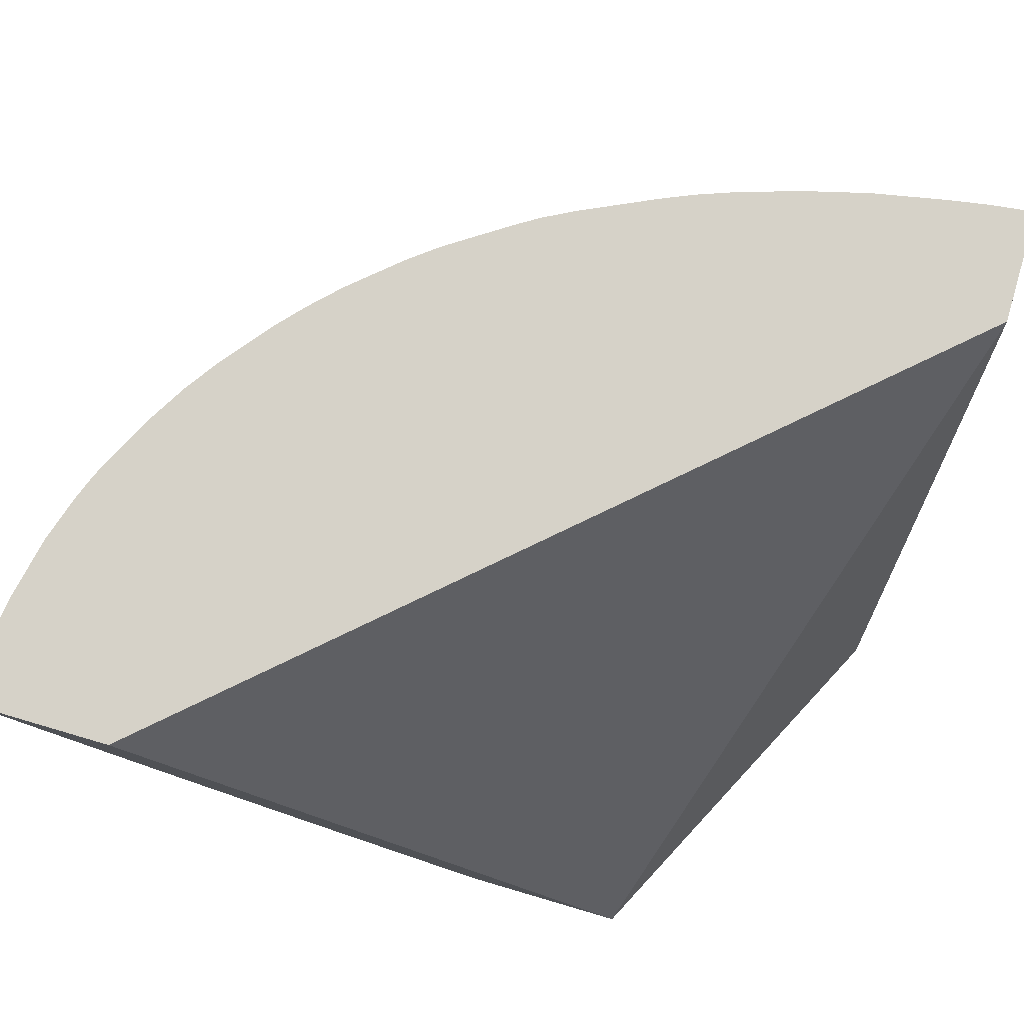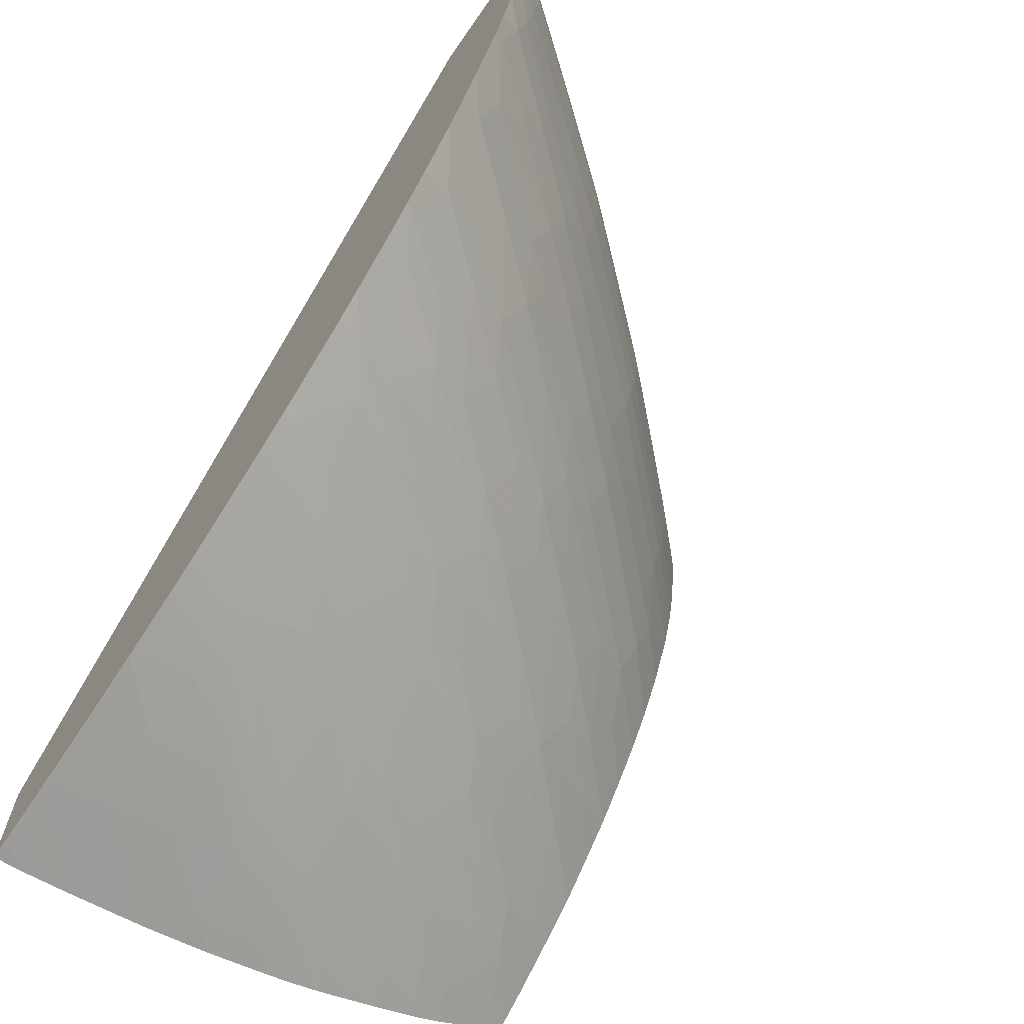
<metadata>
{"format":"obj","ext":"obj","renderer":"f3d","projection":"perspective","resolution":1024,"background":"white","views":[{"elev":78.2,"azim":16.3,"up":"+Y"},{"elev":-67.4,"azim":-125.0,"up":"+Z"}]}
</metadata>
<code>
v -0.6609 0.7619 -0.1922
v -0.6609 0.7585 -0.192
v -0.6643 0.7619 -0.192
v -0.6609 0.7619 -0.1625
v -0.6609 0.7544 -0.1916
v -0.6653 0.7619 -0.1919
v -0.7105 0.6175 0.000111
v -0.6609 0.6175 -0.09869
v -0.8421 0.7619 0.000111
v -0.6609 0.7537 -0.1915
v -0.6731 0.7619 -0.1909
v -0.753 0.6175 0.000111
v -0.6609 0.6175 -0.1426
v -0.8785 0.7619 0.000111
v -0.6609 0.7444 -0.1901
v -0.6719 0.7595 -0.1907
v -0.6778 0.7619 -0.1901
v -0.7551 0.6196 0.000111
v -0.753 0.6175 -0.008701
v -0.6609 0.6186 -0.1433
v -0.663 0.6175 -0.1414
v -0.8784 0.7619 -0.009473
v -0.8706 0.751 -0.008701
v -0.8706 0.751 0.000111
v -0.6609 0.741 -0.1895
v -0.6668 0.7469 -0.1895
v -0.6815 0.7619 -0.1895
v -0.7572 0.6216 0.000111
v -0.7572 0.6216 -0.008701
v -0.7504 0.6175 -0.02612
v -0.6609 0.6242 -0.147
v -0.6672 0.6245 -0.1437
v -0.6691 0.6175 -0.1375
v -0.6791 0.6305 -0.1408
v -0.878 0.7619 -0.01346
v -0.8696 0.7525 -0.02612
v -0.8639 0.7423 -0.008701
v -0.8639 0.7423 0.000111
v -0.6609 0.7289 -0.1874
v -0.6679 0.7285 -0.1861
v -0.6853 0.7459 -0.1859
v -0.6842 0.7619 -0.189
v -0.7616 0.6259 0.000111
v -0.766 0.6303 -0.008701
v -0.7648 0.6316 -0.02612
v -0.756 0.6229 -0.02612
v -0.7491 0.6175 -0.0326
v -0.6609 0.6365 -0.1549
v -0.6689 0.6408 -0.1531
v -0.6719 0.6175 -0.1356
v -0.6725 0.6189 -0.1364
v -0.6851 0.6416 -0.1443
v -0.6907 0.6359 -0.1369
v -0.7085 0.6529 -0.1372
v -0.6969 0.6475 -0.141
v -0.8764 0.7619 -0.02612
v -0.8685 0.7538 -0.03708
v -0.8628 0.7438 -0.02612
v -0.8541 0.7327 -0.02612
v -0.8552 0.7313 -0.008701
v -0.8517 0.7269 0.000111
v -0.8596 0.7369 0.000111
v -0.6609 0.7215 -0.186
v -0.6679 0.7111 -0.182
v -0.6853 0.7285 -0.1819
v -0.7027 0.7459 -0.1817
v -0.7027 0.7619 -0.1854
v -0.7013 0.7619 -0.1857
v -0.766 0.6303 0.000111
v -0.7747 0.6393 -0.008701
v -0.7638 0.6325 -0.03566
v -0.7818 0.6493 -0.02612
v -0.781 0.6502 -0.03497
v -0.7481 0.6175 -0.03666
v -0.6609 0.6411 -0.1574
v -0.6754 0.6513 -0.156
v -0.683 0.6175 -0.1276
v -0.6857 0.6238 -0.1308
v -0.7027 0.6588 -0.1447
v -0.6865 0.6578 -0.1536
v -0.6984 0.6286 -0.1253
v -0.7035 0.6408 -0.1312
v -0.7162 0.6457 -0.1256
v -0.7212 0.6578 -0.1314
v -0.7261 0.6703 -0.1373
v -0.7145 0.6645 -0.1412
v -0.8761 0.7619 -0.02772
v -0.8728 0.7619 -0.04282
v -0.8726 0.7619 -0.0435
v -0.867 0.7559 -0.04868
v -0.8617 0.7472 -0.04312
v -0.8521 0.7352 -0.04352
v -0.8453 0.7265 -0.04352
v -0.8365 0.7156 -0.04352
v -0.8472 0.724 -0.02612
v -0.8483 0.7226 -0.008701
v -0.8483 0.7226 0.000111
v -0.6609 0.7111 -0.1836
v -0.6609 0.7041 -0.1819
v -0.6678 0.6936 -0.1768
v -0.6854 0.711 -0.1769
v -0.7027 0.7285 -0.1768
v -0.7199 0.7463 -0.1765
v -0.7201 0.7619 -0.1808
v -0.7187 0.7619 -0.1812
v -0.7747 0.6393 0.000111
v -0.7788 0.6436 0.000111
v -0.7831 0.648 -0.008701
v -0.7715 0.6422 -0.04113
v -0.7621 0.6343 -0.04726
v -0.7542 0.6247 -0.04128
v -0.7992 0.6667 -0.02201
v -0.792 0.6601 -0.02714
v -0.7981 0.6679 -0.03361
v -0.7866 0.6582 -0.04186
v -0.7793 0.6519 -0.04657
v -0.7451 0.6175 -0.04651
v -0.6609 0.6449 -0.1593
v -0.6638 0.6461 -0.1587
v -0.6931 0.6684 -0.1562
v -0.6815 0.6629 -0.1588
v -0.6917 0.6175 -0.121
v -0.704 0.6751 -0.1539
v -0.6924 0.6175 -0.1205
v -0.71 0.6341 -0.1206
v -0.7278 0.6512 -0.1209
v -0.7335 0.6628 -0.1257
v -0.7384 0.6753 -0.1314
v -0.7433 0.6879 -0.1371
v -0.7317 0.6819 -0.1411
v -0.7202 0.6762 -0.1448
v -0.869 0.7619 -0.05483
v -0.8646 0.7591 -0.06091
v -0.8508 0.7368 -0.05284
v -0.8346 0.7179 -0.05564
v -0.8294 0.7068 -0.04352
v -0.8314 0.7044 -0.02612
v -0.8385 0.7131 -0.02612
v -0.8396 0.7117 -0.008701
v -0.8396 0.7117 0.000111
v -0.6609 0.6936 -0.1788
v -0.6609 0.6869 -0.1768
v -0.662 0.6823 -0.1749
v -0.6797 0.6994 -0.1751
v -0.6969 0.7167 -0.175
v -0.714 0.7344 -0.1749
v -0.7307 0.7523 -0.1747
v -0.7347 0.7619 -0.1762
v -0.7831 0.648 0.000111
v -0.7918 0.6571 -0.008701
v -0.7764 0.6549 -0.06091
v -0.7677 0.6459 -0.06091
v -0.7593 0.6372 -0.06091
v -0.7506 0.6285 -0.06091
v -0.7448 0.6175 -0.04749
v -0.8 0.6658 -0.008701
v -0.8159 0.6849 -0.018
v -0.807 0.6764 -0.0258
v -0.7967 0.6694 -0.04352
v -0.8148 0.6861 -0.0296
v -0.8207 0.6967 -0.04352
v -0.8044 0.6781 -0.04352
v -0.7847 0.6636 -0.06091
v -0.6609 0.6502 -0.1618
v -0.6689 0.6578 -0.162
v -0.6991 0.68 -0.159
v -0.7107 0.6857 -0.1562
v -0.6865 0.6751 -0.1623
v -0.6932 0.6175 -0.1198
v -0.7041 0.6227 -0.1146
v -0.7219 0.6398 -0.115
v -0.7336 0.6455 -0.1093
v -0.7393 0.657 -0.115
v -0.7451 0.6687 -0.1208
v -0.7507 0.6803 -0.1255
v -0.7489 0.6995 -0.141
v -0.7556 0.6929 -0.1312
v -0.7605 0.7058 -0.1369
v -0.7375 0.6937 -0.1446
v -0.7213 0.6924 -0.1538
v -0.8667 0.7619 -0.06091
v -0.8656 0.7619 -0.06332
v -0.8529 0.7516 -0.07378
v -0.8483 0.74 -0.06444
v -0.855 0.7458 -0.05954
v -0.8321 0.7211 -0.06724
v -0.8252 0.7102 -0.06248
v -0.8182 0.6996 -0.0577
v -0.8326 0.703 -0.008701
v -0.8214 0.6926 -0.02472
v -0.8326 0.703 0.000111
v -0.6609 0.6818 -0.1751
v -0.6609 0.6803 -0.1746
v -0.6736 0.6878 -0.173
v -0.6913 0.7051 -0.173
v -0.7085 0.7228 -0.1729
v -0.7256 0.7407 -0.1728
v -0.7423 0.759 -0.1725
v -0.7436 0.7619 -0.173
v -0.7357 0.7619 -0.1758
v -0.7918 0.6571 0.000111
v -0.7821 0.6664 -0.07157
v -0.765 0.6488 -0.07191
v -0.7477 0.6313 -0.07216
v -0.7415 0.6198 -0.06091
v -0.744 0.6175 -0.04943
v -0.8 0.6658 0.000111
v -0.8087 0.6757 -0.008701
v -0.8244 0.6937 -0.008701
v -0.7934 0.673 -0.06091
v -0.8012 0.6817 -0.06091
v -0.6609 0.6585 -0.1655
v -0.6678 0.6764 -0.1706
v -0.7163 0.6973 -0.159
v -0.704 0.6924 -0.1624
v -0.7279 0.7033 -0.1561
v -0.6854 0.6936 -0.1708
v -0.7014 0.6175 -0.1118
v -0.716 0.6284 -0.109
v -0.7276 0.6339 -0.1031
v -0.7452 0.6512 -0.1032
v -0.7508 0.6628 -0.1092
v -0.7565 0.6746 -0.1149
v -0.7623 0.6864 -0.1206
v -0.7676 0.6979 -0.1253
v -0.7385 0.7099 -0.1535
v -0.7656 0.7174 -0.1406
v -0.7548 0.7114 -0.1442
v -0.7724 0.7109 -0.1307
v -0.7772 0.7241 -0.1362
v -0.7823 0.7357 -0.1401
v -0.8584 0.7619 -0.07767
v -0.8496 0.7558 -0.08537
v -0.836 0.7336 -0.07831
v -0.8291 0.7249 -0.07831
v -0.8204 0.7143 -0.07831
v -0.8156 0.7025 -0.06929
v -0.8286 0.6984 0.000111
v -0.6609 0.6731 -0.1719
v -0.7027 0.711 -0.1707
v -0.7199 0.7285 -0.1705
v -0.7369 0.7463 -0.1701
v -0.7487 0.7619 -0.1708
v -0.7517 0.7619 -0.1696
v -0.7785 0.6702 -0.08317
v -0.7613 0.6525 -0.08351
v -0.7989 0.6843 -0.07065
v -0.7888 0.6772 -0.07692
v -0.7545 0.6418 -0.07784
v -0.744 0.6349 -0.08377
v -0.737 0.6245 -0.07767
v -0.7322 0.6175 -0.07351
v -0.7368 0.6175 -0.06532
v -0.7391 0.6175 -0.06091
v -0.8087 0.6757 0.000111
v -0.8244 0.6937 0.000111
v -0.6609 0.6697 -0.1704
v -0.7213 0.7099 -0.1622
v -0.7334 0.7149 -0.1588
v -0.745 0.7211 -0.1559
v -0.7102 0.6175 -0.103
v -0.7324 0.6294 -0.09147
v -0.7388 0.6402 -0.09735
v -0.711 0.6175 -0.1021
v -0.7177 0.6175 -0.09392
v -0.7497 0.6465 -0.09164
v -0.7669 0.6641 -0.09138
v -0.7624 0.6688 -0.103
v -0.7679 0.6804 -0.109
v -0.7735 0.6923 -0.1145
v -0.7792 0.7044 -0.12
v -0.7842 0.716 -0.1246
v -0.7717 0.7293 -0.1434
v -0.7555 0.7275 -0.1529
v -0.789 0.7292 -0.1301
v -0.7939 0.7425 -0.1356
v -0.7987 0.7541 -0.1395
v -0.7887 0.7474 -0.1425
v -0.8573 0.7619 -0.07961
v -0.8519 0.7619 -0.0888
v -0.8462 0.7619 -0.09684
v -0.8366 0.7471 -0.09419
v -0.8334 0.7369 -0.08737
v -0.8172 0.7181 -0.08906
v -0.8129 0.7056 -0.07831
v -0.7385 0.7275 -0.1619
v -0.7555 0.7455 -0.1613
v -0.754 0.7619 -0.1685
v -0.7955 0.6883 -0.08225
v -0.7839 0.6818 -0.09102
v -0.8034 0.6939 -0.07718
v -0.7255 0.6175 -0.08366
v -0.7262 0.6178 -0.08319
v -0.7297 0.6175 -0.07745
v -0.7501 0.7327 -0.1585
v -0.7617 0.7394 -0.1555
v -0.7667 0.751 -0.1582
v -0.7732 0.6753 -0.09697
v -0.7795 0.6866 -0.1026
v -0.7846 0.6982 -0.1084
v -0.7902 0.7104 -0.1138
v -0.7958 0.7227 -0.1192
v -0.8008 0.7343 -0.124
v -0.7724 0.7455 -0.1521
v -0.8055 0.7478 -0.1292
v -0.8092 0.7619 -0.1358
v -0.8018 0.7619 -0.1416
v -0.8011 0.7619 -0.142
v -0.789 0.7619 -0.1501
v -0.786 0.7619 -0.1521
v -0.7782 0.7579 -0.1551
v -0.8459 0.7619 -0.09731
v -0.8338 0.7538 -0.1052
v -0.8292 0.7421 -0.09895
v -0.8232 0.73 -0.09402
v -0.8129 0.7232 -0.1006
v -0.8067 0.7115 -0.09535
v -0.8005 0.6999 -0.09004
v -0.7716 0.7619 -0.1603
v -0.7708 0.7619 -0.1606
v -0.79 0.6932 -0.09631
v -0.726 0.6175 -0.083
v -0.7798 0.7619 -0.1559
v -0.7962 0.7048 -0.1016
v -0.8013 0.7164 -0.1076
v -0.8068 0.7288 -0.1129
v -0.8124 0.7414 -0.1182
v -0.8169 0.753 -0.1229
v -0.8105 0.7619 -0.1346
v -0.8217 0.7619 -0.1248
v -0.8358 0.7619 -0.11
v -0.8342 0.7619 -0.1118
v -0.8285 0.7604 -0.1168
v -0.8176 0.7348 -0.1066
v -0.8291 0.7619 -0.1174
f 1 2 3
f 1 3 6
f 1 6 11
f 1 11 17
f 1 17 27
f 1 27 42
f 1 42 68
f 1 68 67
f 1 67 105
f 1 105 104
f 1 104 148
f 1 148 200
f 1 200 199
f 1 199 243
f 1 243 244
f 1 244 288
f 1 288 320
f 1 320 319
f 1 319 323
f 1 323 310
f 1 310 309
f 1 309 308
f 1 308 307
f 1 307 306
f 1 306 329
f 1 329 330
f 1 330 335
f 1 335 332
f 1 332 331
f 1 331 312
f 1 312 281
f 1 281 280
f 1 280 279
f 1 279 232
f 1 232 182
f 1 182 181
f 1 181 132
f 1 132 89
f 1 89 88
f 1 88 87
f 1 87 56
f 1 56 35
f 1 35 22
f 1 22 14
f 1 14 9
f 1 9 4
f 1 4 8
f 1 8 13
f 1 13 20
f 1 20 31
f 1 31 48
f 1 48 75
f 1 75 118
f 1 118 164
f 1 164 212
f 1 212 257
f 1 257 239
f 1 239 193
f 1 193 192
f 1 192 142
f 1 142 141
f 1 141 99
f 1 99 98
f 1 98 63
f 1 63 39
f 1 39 25
f 1 25 15
f 1 15 10
f 1 10 5
f 1 5 2
f 2 5 6
f 2 6 3
f 4 7 8
f 4 9 7
f 5 10 6
f 6 10 11
f 7 12 19
f 7 19 30
f 7 30 47
f 7 47 74
f 7 74 117
f 7 117 155
f 7 155 206
f 7 206 254
f 7 254 253
f 7 253 252
f 7 252 294
f 7 294 322
f 7 322 292
f 7 292 265
f 7 265 264
f 7 264 261
f 7 261 218
f 7 218 169
f 7 169 124
f 7 124 122
f 7 122 77
f 7 77 50
f 7 50 33
f 7 33 21
f 7 21 13
f 7 13 8
f 7 9 14
f 7 14 24
f 7 24 38
f 7 38 62
f 7 62 61
f 7 61 97
f 7 97 140
f 7 140 191
f 7 191 238
f 7 238 256
f 7 256 255
f 7 255 207
f 7 207 201
f 7 201 149
f 7 149 107
f 7 107 106
f 7 106 69
f 7 69 43
f 7 43 28
f 7 28 18
f 7 18 12
f 10 15 16
f 10 16 11
f 11 16 17
f 12 18 19
f 13 21 20
f 14 22 23
f 14 23 24
f 15 25 26
f 15 26 16
f 16 26 17
f 17 26 27
f 18 28 29
f 18 29 19
f 19 29 30
f 20 21 32
f 20 32 31
f 21 33 34
f 21 34 32
f 22 35 23
f 23 36 37
f 23 37 38
f 23 38 24
f 23 35 36
f 25 39 26
f 26 39 40
f 26 40 41
f 26 41 42
f 26 42 27
f 28 43 29
f 29 43 44
f 29 44 45
f 29 45 46
f 29 46 30
f 30 46 47
f 31 32 48
f 32 34 49
f 32 49 48
f 33 50 51
f 33 51 34
f 34 52 49
f 34 51 53
f 34 53 54
f 34 54 55
f 34 55 52
f 35 56 36
f 36 57 58
f 36 58 37
f 36 56 57
f 37 58 59
f 37 59 60
f 37 60 61
f 37 61 62
f 37 62 38
f 39 63 40
f 40 63 64
f 40 64 65
f 40 65 41
f 41 65 66
f 41 66 67
f 41 67 68
f 41 68 42
f 43 69 44
f 44 69 106
f 44 106 70
f 44 70 45
f 45 71 46
f 45 70 72
f 45 72 73
f 45 73 71
f 46 71 47
f 47 71 74
f 48 49 76
f 48 76 75
f 49 52 76
f 50 77 51
f 51 77 78
f 51 78 53
f 52 55 79
f 52 79 80
f 52 80 76
f 53 78 81
f 53 81 82
f 53 82 54
f 54 82 83
f 54 83 84
f 54 84 85
f 54 85 86
f 54 86 55
f 55 86 79
f 56 87 57
f 57 87 88
f 57 88 89
f 57 89 90
f 57 90 91
f 57 91 92
f 57 92 93
f 57 93 94
f 57 94 95
f 57 95 59
f 57 59 58
f 59 95 96
f 59 96 60
f 60 96 61
f 61 96 97
f 63 98 64
f 64 98 99
f 64 99 100
f 64 100 101
f 64 101 65
f 65 101 102
f 65 102 66
f 66 102 103
f 66 103 104
f 66 104 105
f 66 105 67
f 70 106 107
f 70 107 108
f 70 108 72
f 71 73 109
f 71 109 110
f 71 110 111
f 71 111 74
f 72 108 112
f 72 112 113
f 72 113 73
f 73 113 114
f 73 114 115
f 73 115 116
f 73 116 109
f 74 111 117
f 75 76 119
f 75 119 118
f 76 80 120
f 76 120 121
f 76 121 119
f 77 122 81
f 77 81 78
f 79 86 123
f 79 123 80
f 80 123 120
f 81 122 124
f 81 124 125
f 81 125 126
f 81 126 83
f 81 83 82
f 83 126 84
f 84 126 127
f 84 127 85
f 85 127 128
f 85 128 129
f 85 129 130
f 85 130 86
f 86 130 131
f 86 131 123
f 89 132 90
f 90 132 133
f 90 133 134
f 90 134 91
f 91 134 92
f 92 134 93
f 93 134 94
f 94 135 136
f 94 136 137
f 94 137 138
f 94 138 95
f 94 134 135
f 95 138 139
f 95 139 96
f 96 139 140
f 96 140 97
f 99 141 100
f 100 141 142
f 100 142 143
f 100 143 144
f 100 144 101
f 101 144 145
f 101 145 102
f 102 146 103
f 102 145 146
f 103 146 147
f 103 147 148
f 103 148 104
f 107 149 108
f 108 149 201
f 108 201 150
f 108 150 112
f 109 116 110
f 110 116 151
f 110 151 152
f 110 152 153
f 110 153 154
f 110 154 155
f 110 155 117
f 110 117 111
f 112 114 113
f 112 150 156
f 112 156 157
f 112 157 158
f 112 158 114
f 114 159 115
f 114 158 160
f 114 160 161
f 114 161 162
f 114 162 159
f 115 159 116
f 116 159 163
f 116 163 151
f 118 119 164
f 119 121 165
f 119 165 164
f 120 166 121
f 120 123 167
f 120 167 166
f 121 166 168
f 121 168 165
f 123 131 167
f 124 169 125
f 125 170 171
f 125 171 126
f 125 169 170
f 126 172 173
f 126 173 174
f 126 174 127
f 126 171 172
f 127 174 175
f 127 175 128
f 128 175 129
f 129 176 130
f 129 175 177
f 129 177 178
f 129 178 176
f 130 176 179
f 130 179 131
f 131 180 167
f 131 179 180
f 132 181 133
f 133 181 182
f 133 182 183
f 133 183 184
f 133 184 185
f 133 185 134
f 134 185 184
f 134 184 186
f 134 186 135
f 135 186 187
f 135 187 188
f 135 188 136
f 136 188 161
f 136 161 160
f 136 160 137
f 137 189 138
f 137 160 190
f 137 190 157
f 137 157 189
f 138 189 139
f 139 189 191
f 139 191 140
f 142 192 143
f 143 192 193
f 143 193 194
f 143 194 144
f 144 194 195
f 144 195 145
f 145 195 196
f 145 196 146
f 146 196 197
f 146 197 147
f 147 198 199
f 147 199 200
f 147 200 148
f 147 197 198
f 150 201 207
f 150 207 156
f 151 163 202
f 151 202 203
f 151 203 152
f 152 203 153
f 153 203 204
f 153 204 154
f 154 204 205
f 154 205 206
f 154 206 155
f 156 207 255
f 156 255 208
f 156 208 157
f 157 209 189
f 157 190 160
f 157 160 158
f 157 208 209
f 159 210 163
f 159 162 188
f 159 188 211
f 159 211 210
f 161 188 162
f 163 210 202
f 164 165 212
f 165 168 213
f 165 213 212
f 166 167 214
f 166 214 215
f 166 215 168
f 167 180 216
f 167 216 214
f 168 215 217
f 168 217 213
f 169 218 170
f 170 219 171
f 170 218 219
f 171 219 172
f 172 219 220
f 172 220 221
f 172 221 173
f 173 221 222
f 173 222 174
f 174 222 223
f 174 223 224
f 174 224 175
f 175 224 225
f 175 225 177
f 176 226 179
f 176 178 227
f 176 227 228
f 176 228 226
f 177 225 178
f 178 225 229
f 178 229 230
f 178 230 231
f 178 231 227
f 179 226 180
f 180 226 216
f 182 232 183
f 183 232 233
f 183 233 234
f 183 234 235
f 183 235 186
f 183 186 184
f 186 235 236
f 186 236 237
f 186 237 187
f 187 237 188
f 188 237 211
f 189 209 238
f 189 238 191
f 193 239 194
f 194 217 195
f 194 239 213
f 194 213 217
f 195 217 240
f 195 240 196
f 196 240 241
f 196 241 197
f 197 241 242
f 197 242 198
f 198 243 199
f 198 242 244
f 198 244 243
f 202 245 246
f 202 246 203
f 202 210 247
f 202 247 248
f 202 248 245
f 203 246 249
f 203 249 204
f 204 250 251
f 204 251 252
f 204 252 253
f 204 253 205
f 204 249 250
f 205 253 254
f 205 254 206
f 208 255 256
f 208 256 209
f 209 256 238
f 210 211 247
f 211 237 247
f 212 213 257
f 213 239 257
f 214 258 215
f 214 216 259
f 214 259 258
f 215 258 240
f 215 240 217
f 216 226 260
f 216 260 259
f 218 261 219
f 219 261 220
f 220 262 263
f 220 263 221
f 220 261 264
f 220 264 265
f 220 265 262
f 221 263 266
f 221 266 267
f 221 267 268
f 221 268 222
f 222 268 269
f 222 269 223
f 223 269 224
f 224 269 270
f 224 270 271
f 224 271 225
f 225 271 272
f 225 272 229
f 226 228 260
f 227 273 228
f 227 231 273
f 228 273 274
f 228 274 260
f 229 272 275
f 229 275 230
f 230 275 276
f 230 276 231
f 231 276 277
f 231 277 278
f 231 278 273
f 232 279 233
f 233 279 280
f 233 280 281
f 233 281 282
f 233 282 283
f 233 283 234
f 234 283 235
f 235 284 236
f 235 283 284
f 236 284 285
f 236 285 237
f 237 285 247
f 240 258 241
f 241 258 286
f 241 286 242
f 242 286 287
f 242 287 288
f 242 288 244
f 245 248 289
f 245 289 290
f 245 290 267
f 245 267 246
f 246 267 266
f 246 266 250
f 246 250 249
f 247 289 248
f 247 285 291
f 247 291 289
f 250 266 262
f 250 262 292
f 250 292 293
f 250 293 251
f 251 294 252
f 251 293 294
f 258 259 286
f 259 260 286
f 260 295 286
f 260 274 296
f 260 296 297
f 260 297 295
f 262 266 263
f 262 265 292
f 267 290 298
f 267 298 268
f 268 298 299
f 268 299 269
f 269 299 300
f 269 300 270
f 270 300 271
f 271 300 301
f 271 301 302
f 271 302 303
f 271 303 272
f 272 303 275
f 273 304 274
f 273 278 304
f 274 304 296
f 275 303 276
f 276 303 305
f 276 305 277
f 277 305 306
f 277 306 307
f 277 307 308
f 277 308 278
f 278 308 309
f 278 309 310
f 278 310 311
f 278 311 304
f 281 312 282
f 282 312 313
f 282 313 314
f 282 314 283
f 283 314 315
f 283 315 284
f 284 315 316
f 284 316 317
f 284 317 318
f 284 318 289
f 284 289 285
f 285 289 291
f 286 295 287
f 287 297 319
f 287 319 320
f 287 320 288
f 287 295 297
f 289 318 290
f 290 299 298
f 290 318 321
f 290 321 299
f 292 322 293
f 293 322 294
f 296 304 311
f 296 311 297
f 297 311 323
f 297 323 319
f 299 321 324
f 299 324 325
f 299 325 300
f 300 325 301
f 301 325 302
f 302 325 326
f 302 326 327
f 302 327 303
f 303 327 328
f 303 328 305
f 305 329 306
f 305 328 330
f 305 330 329
f 310 323 311
f 312 331 313
f 313 331 332
f 313 332 333
f 313 333 327
f 313 327 334
f 313 334 316
f 313 316 314
f 314 316 315
f 316 325 324
f 316 324 317
f 316 334 325
f 317 324 321
f 317 321 318
f 325 334 326
f 326 334 327
f 327 333 335
f 327 335 328
f 328 335 330
f 332 335 333

</code>
